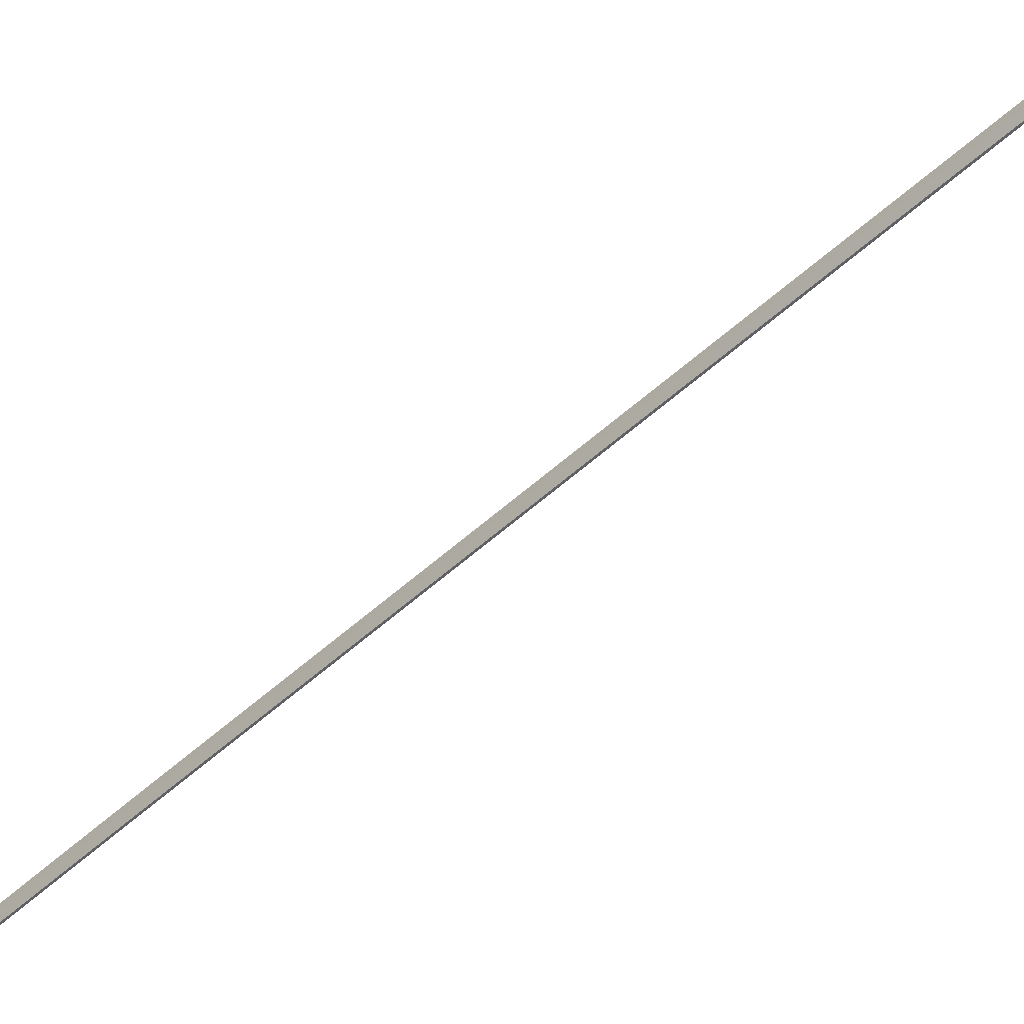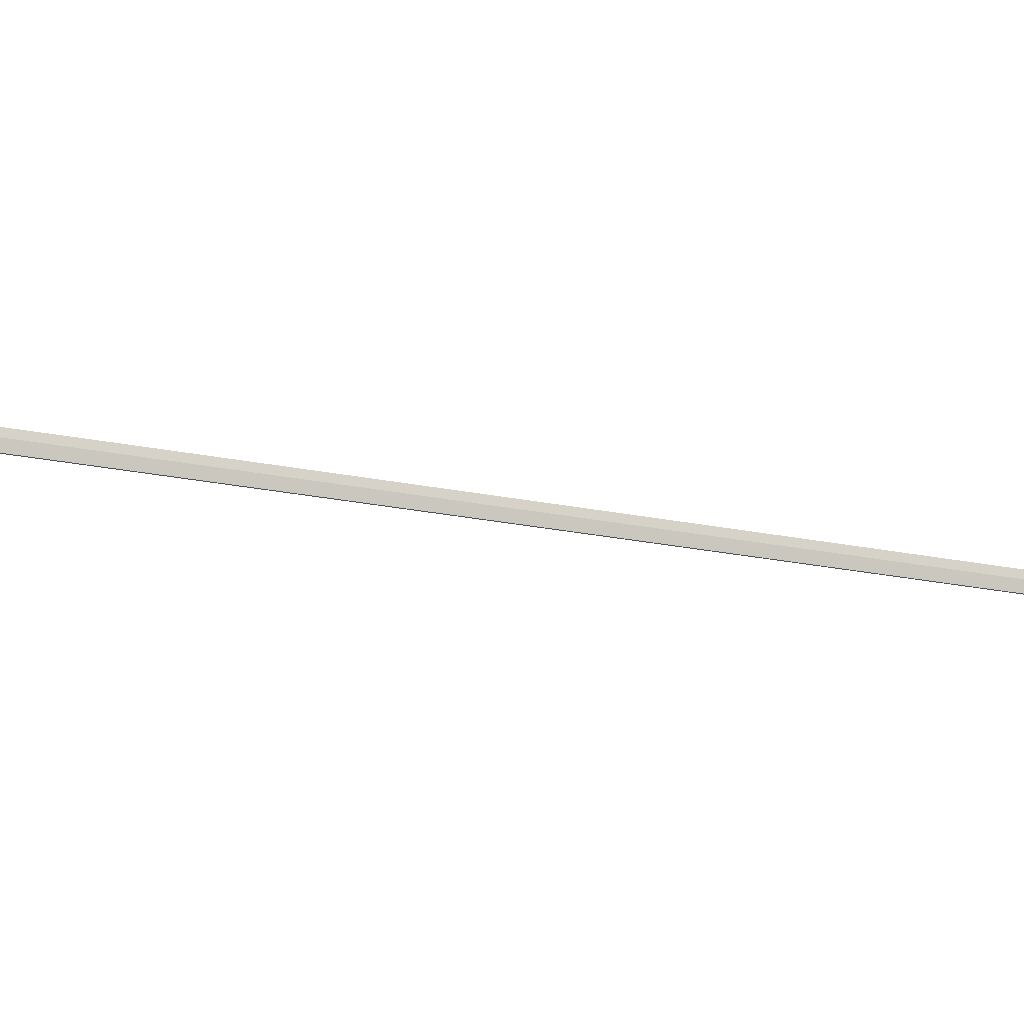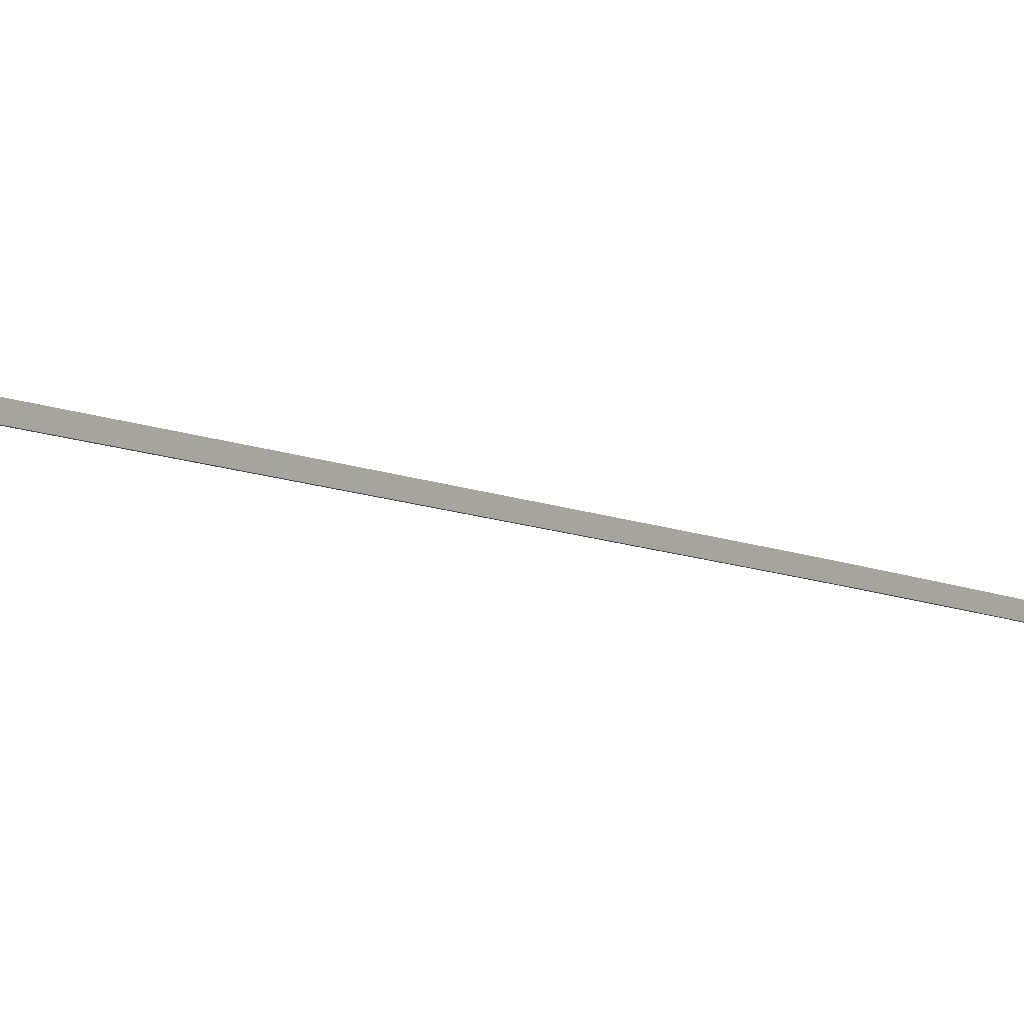
<metadata>
{"format":"obj","ext":"obj","renderer":"f3d","projection":"perspective","resolution":1024,"background":"white","views":[{"elev":-46.7,"azim":-55.2,"up":"+Z"},{"elev":-17.7,"azim":-127.0,"up":"+Z"},{"elev":-7.6,"azim":22.6,"up":"+Z"}]}
</metadata>
<code>
o _1WALL_small01_21_SUB0_Scene.717
v 2831 -4.398e+04 -32.04
v 2848 -4.398e+04 -130.2
v 2935 -4.359e+04 -135.4
v 2918 -4.358e+04 -37.28
v 2956 -4.359e+04 34.54
v 2956 -4.359e+04 -133.9
v 2869 -4.399e+04 39.78
v 2869 -4.399e+04 -128.7
v 2867 -4.399e+04 -130.2
v 2954 -4.359e+04 -135.4
v 2831 -4.398e+04 39.78
v 2918 -4.358e+04 34.55
v 3021 -4.32e+04 -140.5
v 3004 -4.319e+04 -42.36
v 3042 -4.32e+04 29.47
v 3042 -4.32e+04 -139
v 3040 -4.32e+04 -140.5
v 3005 -4.319e+04 29.47
v 3108 -4.281e+04 -143.9
v 3091 -4.28e+04 -45.77
v 3129 -4.281e+04 26.06
v 3129 -4.281e+04 -142.4
v 3127 -4.281e+04 -143.9
v 3091 -4.28e+04 26.06
v 3195 -4.241e+04 -146.8
v 3178 -4.241e+04 -48.64
v 3216 -4.242e+04 23.19
v 3216 -4.242e+04 -145.3
v 3214 -4.242e+04 -146.8
v 3178 -4.241e+04 23.19
v 3282 -4.202e+04 -149.2
v 3265 -4.202e+04 -51.03
v 3303 -4.203e+04 20.8
v 3303 -4.203e+04 -147.7
v 3301 -4.203e+04 -149.2
v 3265 -4.202e+04 20.8
v 3369 -4.163e+04 -151
v 3352 -4.163e+04 -52.85
v 3390 -4.164e+04 18.98
v 3390 -4.164e+04 -149.5
v 3388 -4.164e+04 -151
v 3352 -4.163e+04 18.98
v 3455 -4.124e+04 -152.5
v 3438 -4.124e+04 -54.31
v 3476 -4.125e+04 17.52
v 3477 -4.125e+04 -150.9
v 3474 -4.125e+04 -152.5
v 3438 -4.124e+04 17.52
v 3542 -4.085e+04 -153.7
v 3525 -4.085e+04 -55.53
v 3563 -4.086e+04 16.3
v 3563 -4.086e+04 -152.2
v 3561 -4.086e+04 -153.7
v 3525 -4.085e+04 16.3
v 3628 -4.046e+04 -154.6
v 3611 -4.046e+04 -56.48
v 3649 -4.047e+04 15.35
v 3649 -4.047e+04 -153.1
v 3647 -4.047e+04 -154.6
v 3611 -4.046e+04 15.35
v 3714 -4.007e+04 -155.3
v 3697 -4.007e+04 -57.17
v 3735 -4.007e+04 14.67
v 3735 -4.007e+04 -153.8
v 3733 -4.007e+04 -155.3
v 3697 -4.007e+04 14.67
v 3800 -3.968e+04 -155.8
v 3783 -3.968e+04 -57.68
v 3821 -3.968e+04 14.16
v 3821 -3.968e+04 -154.3
v 3819 -3.968e+04 -155.8
v 3783 -3.968e+04 14.16
v 3885 -3.929e+04 -156.1
v 3868 -3.928e+04 -57.98
v 3906 -3.929e+04 13.85
v 3906 -3.929e+04 -154.6
v 3904 -3.929e+04 -156.1
v 3868 -3.928e+04 13.85
v 3970 -3.89e+04 -156.3
v 3953 -3.889e+04 -58.12
v 3991 -3.89e+04 13.71
v 3991 -3.89e+04 -154.8
v 3989 -3.89e+04 -156.3
v 3953 -3.889e+04 13.71
v 4054 -3.851e+04 -156.5
v 4037 -3.85e+04 -58.34
v 4075 -3.851e+04 13.49
v 4075 -3.851e+04 -155
v 4073 -3.851e+04 -156.5
v 4037 -3.85e+04 13.49
v 4139 -3.811e+04 -156.9
v 4122 -3.811e+04 -58.68
v 4160 -3.812e+04 13.15
v 4160 -3.812e+04 -155.3
v 4158 -3.812e+04 -156.9
v 4122 -3.811e+04 13.15
v 4223 -3.772e+04 -157.3
v 4206 -3.772e+04 -59.14
v 4244 -3.773e+04 12.69
v 4244 -3.773e+04 -155.8
v 4242 -3.773e+04 -157.3
v 4206 -3.772e+04 12.69
v 4308 -3.733e+04 -157.8
v 4291 -3.733e+04 -59.62
v 4329 -3.734e+04 12.21
v 4329 -3.734e+04 -156.3
v 4327 -3.734e+04 -157.8
v 4291 -3.733e+04 12.21
v 4393 -3.694e+04 -158.3
v 4376 -3.694e+04 -60.14
v 4413 -3.695e+04 11.69
v 4414 -3.695e+04 -156.8
v 4412 -3.695e+04 -158.3
v 4376 -3.694e+04 11.69
v 4477 -3.655e+04 -158.9
v 4460 -3.655e+04 -60.69
v 4498 -3.655e+04 11.14
v 4498 -3.655e+04 -157.3
v 4496 -3.655e+04 -158.9
v 4460 -3.655e+04 11.14
v 4562 -3.616e+04 -159.4
v 4545 -3.616e+04 -61.27
v 4583 -3.616e+04 10.57
v 4583 -3.616e+04 -157.9
v 4581 -3.616e+04 -159.4
v 4545 -3.616e+04 10.57
v 4647 -3.577e+04 -160
v 4630 -3.576e+04 -61.85
v 4667 -3.577e+04 9.978
v 4668 -3.577e+04 -158.5
v 4666 -3.577e+04 -160
v 4630 -3.576e+04 9.978
v 4731 -3.538e+04 -160.6
v 4714 -3.537e+04 -62.47
v 4752 -3.538e+04 9.364
v 4752 -3.538e+04 -159.1
v 4750 -3.538e+04 -160.6
v 4714 -3.537e+04 9.364
v 4816 -3.499e+04 -161.3
v 4799 -3.498e+04 -63.09
v 4837 -3.499e+04 8.737
v 4837 -3.499e+04 -159.7
v 4835 -3.499e+04 -161.3
v 4799 -3.498e+04 8.737
v 4901 -3.459e+04 -161.9
v 4884 -3.459e+04 -63.73
v 4921 -3.46e+04 8.102
v 4922 -3.46e+04 -160.4
v 4920 -3.46e+04 -161.9
v 4884 -3.459e+04 8.102
v 4985 -3.42e+04 -162.5
v 4968 -3.42e+04 -64.37
v 5006 -3.421e+04 7.457
v 5007 -3.421e+04 -161
v 5004 -3.421e+04 -162.5
v 4968 -3.42e+04 7.457
v 5070 -3.381e+04 -163.2
v 5053 -3.381e+04 -65.04
v 5091 -3.382e+04 6.789
v 5091 -3.382e+04 -161.7
v 5089 -3.382e+04 -163.2
v 5053 -3.381e+04 6.789
v 5155 -3.342e+04 -163.9
v 5138 -3.342e+04 -65.72
v 5176 -3.343e+04 6.113
v 5176 -3.343e+04 -162.4
v 5174 -3.343e+04 -163.9
v 5138 -3.342e+04 6.113
v 5240 -3.303e+04 -164.6
v 5223 -3.303e+04 -66.4
v 5261 -3.303e+04 5.432
v 5261 -3.304e+04 -163
v 5259 -3.303e+04 -164.6
v 5223 -3.303e+04 5.432
v 5325 -3.264e+04 -165.3
v 5308 -3.264e+04 -67.1
v 5345 -3.264e+04 4.734
v 5346 -3.264e+04 -163.7
v 5344 -3.264e+04 -165.3
v 5308 -3.264e+04 4.734
v 5409 -3.225e+04 -166
v 5392 -3.224e+04 -67.8
v 5430 -3.225e+04 4.028
v 5431 -3.225e+04 -164.4
v 5428 -3.225e+04 -166
v 5392 -3.224e+04 4.027
v 5494 -3.186e+04 -166.7
v 5477 -3.185e+04 -68.52
v 5515 -3.186e+04 3.314
v 5515 -3.186e+04 -165.2
v 5513 -3.186e+04 -166.7
v 5477 -3.185e+04 3.314
v 5579 -3.147e+04 -167.4
v 5562 -3.146e+04 -69.24
v 5600 -3.147e+04 2.589
v 5600 -3.147e+04 -165.9
v 5598 -3.147e+04 -167.4
v 5562 -3.146e+04 2.589
v 5664 -3.108e+04 -168.1
v 5647 -3.107e+04 -69.98
v 5685 -3.108e+04 1.854
v 5685 -3.108e+04 -166.6
v 5683 -3.108e+04 -168.1
v 5647 -3.107e+04 1.854
v 5749 -3.068e+04 -168.9
v 5732 -3.068e+04 -70.72
v 5770 -3.069e+04 1.111
v 5770 -3.069e+04 -167.4
v 5768 -3.069e+04 -168.9
v 5732 -3.068e+04 1.11
v 5834 -3.029e+04 -169.6
v 5817 -3.029e+04 -71.47
v 5854 -3.03e+04 0.3602
v 5855 -3.03e+04 -168.1
v 5853 -3.03e+04 -169.6
v 5817 -3.029e+04 0.3598
v 5919 -2.99e+04 -170.6
v 5902 -2.99e+04 -72.45
v 5939 -2.991e+04 -0.6238
v 5940 -2.991e+04 -169.1
v 5938 -2.991e+04 -170.6
v 5902 -2.99e+04 -0.6243
v 6004 -2.951e+04 -171.9
v 5987 -2.951e+04 -73.71
v 6024 -2.952e+04 -1.879
v 6025 -2.952e+04 -170.3
v 6023 -2.952e+04 -171.9
v 5987 -2.951e+04 -1.88
v 6089 -2.912e+04 -173.6
v 6072 -2.912e+04 -75.48
v 6110 -2.912e+04 -3.65
v 6110 -2.913e+04 -172.1
v 6108 -2.912e+04 -173.6
v 6072 -2.912e+04 -3.65
v 6174 -2.873e+04 -175.9
v 6157 -2.873e+04 -77.76
v 6195 -2.873e+04 -5.934
v 6195 -2.873e+04 -174.4
v 6193 -2.873e+04 -175.9
v 6157 -2.873e+04 -5.934
v 6259 -2.834e+04 -178.5
v 6242 -2.833e+04 -80.35
v 6280 -2.834e+04 -8.517
v 6280 -2.834e+04 -177
v 6278 -2.834e+04 -178.5
v 6242 -2.833e+04 -8.517
v 6344 -2.795e+04 -181.4
v 6328 -2.794e+04 -83.25
v 6365 -2.795e+04 -11.42
v 6366 -2.795e+04 -179.9
v 6363 -2.795e+04 -181.4
v 6328 -2.794e+04 -11.42
v 6430 -2.756e+04 -184.6
v 6413 -2.755e+04 -86.45
v 6451 -2.756e+04 -14.62
v 6451 -2.756e+04 -183.1
v 6449 -2.756e+04 -184.6
v 6413 -2.755e+04 -14.62
v 6515 -2.717e+04 -187.9
v 6498 -2.716e+04 -89.78
v 6536 -2.717e+04 -17.95
v 6536 -2.717e+04 -186.4
v 6534 -2.717e+04 -187.9
v 6498 -2.716e+04 -17.95
v 6600 -2.678e+04 -191.4
v 6584 -2.677e+04 -93.21
v 6621 -2.678e+04 -21.38
v 6622 -2.678e+04 -189.8
v 6619 -2.678e+04 -191.4
v 6584 -2.677e+04 -21.38
v 6686 -2.638e+04 -194.9
v 6669 -2.638e+04 -96.69
v 6707 -2.639e+04 -24.86
v 6707 -2.639e+04 -193.3
v 6705 -2.639e+04 -194.9
v 6669 -2.638e+04 -24.86
v 6771 -2.599e+04 -198.3
v 6754 -2.599e+04 -100.1
v 6792 -2.6e+04 -28.29
v 6792 -2.6e+04 -196.8
v 6790 -2.6e+04 -198.3
v 6754 -2.599e+04 -28.29
v 6856 -2.56e+04 -201.6
v 6839 -2.56e+04 -103.5
v 6877 -2.561e+04 -31.64
v 6877 -2.561e+04 -200.1
v 6875 -2.561e+04 -201.6
v 6839 -2.56e+04 -31.64
v 6941 -2.521e+04 -204.7
v 6924 -2.521e+04 -106.6
v 6962 -2.521e+04 -34.75
v 6962 -2.522e+04 -203.2
v 6960 -2.522e+04 -204.7
v 6924 -2.521e+04 -34.75
v 7026 -2.482e+04 -207.6
v 7009 -2.482e+04 -109.4
v 7047 -2.482e+04 -37.58
v 7047 -2.482e+04 -206
v 7045 -2.482e+04 -207.6
v 7009 -2.482e+04 -37.58
v 7110 -2.443e+04 -210.1
v 7093 -2.442e+04 -112
v 7131 -2.443e+04 -40.13
v 7131 -2.443e+04 -208.6
v 7129 -2.443e+04 -210.1
v 7093 -2.442e+04 -40.13
v 7194 -2.404e+04 -212.2
v 7177 -2.403e+04 -114
v 7215 -2.404e+04 -42.17
v 7216 -2.404e+04 -210.6
v 7213 -2.404e+04 -212.2
v 7177 -2.403e+04 -42.17
v 7278 -2.365e+04 -213.6
v 7261 -2.364e+04 -115.4
v 7299 -2.365e+04 -43.57
v 7299 -2.365e+04 -212
v 7297 -2.365e+04 -213.6
v 7261 -2.364e+04 -43.56
v 7363 -2.325e+04 -214.8
v 7346 -2.325e+04 -116.6
v 7384 -2.326e+04 -44.76
v 7384 -2.326e+04 -213.2
v 7382 -2.326e+04 -214.8
v 7346 -2.325e+04 -44.76
v 7449 -2.285e+04 -216
v 7432 -2.285e+04 -117.8
v 7470 -2.285e+04 -45.98
v 7470 -2.285e+04 -214.4
v 7468 -2.285e+04 -216
v 7432 -2.285e+04 -45.98
v 7535 -2.245e+04 -217.2
v 7518 -2.244e+04 -119
v 7556 -2.245e+04 -47.19
v 7556 -2.245e+04 -215.7
v 7554 -2.245e+04 -217.2
v 7518 -2.244e+04 -47.19
f 1 3 2
f 3 1 4
f 5 7 6
f 8 6 7
f 3 9 2
f 9 3 10
f 8 10 6
f 10 8 9
f 11 4 1
f 4 11 12
f 4 13 3
f 13 4 14
f 15 6 16
f 6 15 5
f 17 3 13
f 3 17 10
f 6 17 16
f 17 6 10
f 12 18 4
f 14 4 18
f 14 19 13
f 19 14 20
f 21 16 22
f 16 21 15
f 19 17 13
f 17 19 23
f 16 23 22
f 23 16 17
f 18 20 14
f 20 18 24
f 20 25 19
f 25 20 26
f 27 22 28
f 22 27 21
f 25 23 19
f 23 25 29
f 22 29 28
f 29 22 23
f 24 30 20
f 26 20 30
f 26 31 25
f 31 26 32
f 33 28 34
f 28 33 27
f 31 29 25
f 29 31 35
f 28 35 34
f 35 28 29
f 30 36 26
f 32 26 36
f 32 37 31
f 37 32 38
f 39 34 40
f 34 39 33
f 37 35 31
f 35 37 41
f 34 41 40
f 41 34 35
f 36 42 32
f 38 32 42
f 38 43 37
f 43 38 44
f 45 40 46
f 40 45 39
f 47 37 43
f 37 47 41
f 40 47 46
f 47 40 41
f 42 48 38
f 44 38 48
f 44 49 43
f 49 44 50
f 51 46 52
f 46 51 45
f 49 47 43
f 47 49 53
f 46 53 52
f 53 46 47
f 48 54 44
f 50 44 54
f 55 49 50
f 55 50 56
f 57 52 58
f 52 57 51
f 55 53 49
f 53 55 59
f 52 59 58
f 59 52 53
f 54 60 50
f 56 50 60
f 61 55 56
f 61 56 62
f 63 58 64
f 58 63 57
f 65 55 61
f 55 65 59
f 58 65 64
f 65 58 59
f 60 66 56
f 62 56 66
f 67 61 62
f 67 62 68
f 69 64 70
f 64 69 63
f 67 65 61
f 65 67 71
f 64 71 70
f 71 64 65
f 66 72 62
f 68 62 72
f 73 67 68
f 73 68 74
f 75 70 76
f 70 75 69
f 73 71 67
f 71 73 77
f 70 77 76
f 77 70 71
f 72 78 68
f 74 68 78
f 79 73 74
f 79 74 80
f 81 76 82
f 76 81 75
f 83 73 79
f 73 83 77
f 76 83 82
f 83 76 77
f 78 80 74
f 80 78 84
f 85 79 80
f 85 80 86
f 87 82 88
f 82 87 81
f 89 79 85
f 79 89 83
f 82 89 88
f 89 82 83
f 84 86 80
f 86 84 90
f 91 85 86
f 91 86 92
f 93 88 94
f 88 93 87
f 95 85 91
f 85 95 89
f 88 95 94
f 95 88 89
f 90 96 86
f 92 86 96
f 97 91 92
f 97 92 98
f 99 94 100
f 94 99 93
f 97 95 91
f 95 97 101
f 94 101 100
f 101 94 95
f 96 102 92
f 98 92 102
f 103 97 98
f 103 98 104
f 105 100 106
f 100 105 99
f 103 101 97
f 101 103 107
f 100 107 106
f 107 100 101
f 102 108 98
f 104 98 108
f 109 103 104
f 109 104 110
f 111 106 112
f 106 111 105
f 109 107 103
f 107 109 113
f 106 113 112
f 113 106 107
f 108 114 104
f 110 104 114
f 115 109 110
f 115 110 116
f 117 112 118
f 112 117 111
f 115 113 109
f 113 115 119
f 112 119 118
f 119 112 113
f 114 120 110
f 116 110 120
f 121 115 116
f 121 116 122
f 123 118 124
f 118 123 117
f 125 115 121
f 115 125 119
f 118 125 124
f 125 118 119
f 120 126 116
f 122 116 126
f 127 121 122
f 127 122 128
f 129 124 130
f 124 129 123
f 127 125 121
f 125 127 131
f 124 131 130
f 131 124 125
f 126 132 122
f 128 122 132
f 133 127 128
f 133 128 134
f 135 130 136
f 130 135 129
f 133 131 127
f 131 133 137
f 130 137 136
f 137 130 131
f 132 138 128
f 134 128 138
f 139 133 134
f 139 134 140
f 141 136 142
f 136 141 135
f 143 133 139
f 133 143 137
f 136 143 142
f 143 136 137
f 138 144 134
f 140 134 144
f 145 139 140
f 145 140 146
f 147 142 148
f 142 147 141
f 149 139 145
f 139 149 143
f 142 149 148
f 149 142 143
f 144 150 140
f 146 140 150
f 151 145 146
f 151 146 152
f 153 148 154
f 148 153 147
f 155 145 151
f 145 155 149
f 148 155 154
f 155 148 149
f 150 156 146
f 152 146 156
f 157 151 152
f 157 152 158
f 159 154 160
f 154 159 153
f 161 151 157
f 151 161 155
f 154 161 160
f 161 154 155
f 156 162 152
f 158 152 162
f 163 157 158
f 163 158 164
f 165 160 166
f 160 165 159
f 167 157 163
f 157 167 161
f 160 167 166
f 167 160 161
f 162 168 158
f 164 158 168
f 169 163 164
f 169 164 170
f 171 166 172
f 166 171 165
f 173 163 169
f 163 173 167
f 166 173 172
f 173 166 167
f 168 174 164
f 170 164 174
f 175 169 170
f 175 170 176
f 177 172 178
f 172 177 171
f 179 169 175
f 169 179 173
f 172 179 178
f 179 172 173
f 174 180 170
f 176 170 180
f 181 175 176
f 181 176 182
f 183 178 184
f 178 183 177
f 185 175 181
f 175 185 179
f 178 185 184
f 185 178 179
f 180 186 176
f 182 176 186
f 187 181 182
f 187 182 188
f 189 184 190
f 184 189 183
f 191 181 187
f 181 191 185
f 184 191 190
f 191 184 185
f 186 192 182
f 188 182 192
f 193 187 188
f 193 188 194
f 195 190 196
f 190 195 189
f 197 187 193
f 187 197 191
f 190 197 196
f 197 190 191
f 192 198 188
f 194 188 198
f 199 193 194
f 199 194 200
f 201 196 202
f 196 201 195
f 203 193 199
f 193 203 197
f 196 203 202
f 203 196 197
f 198 204 194
f 200 194 204
f 205 199 200
f 205 200 206
f 207 202 208
f 202 207 201
f 209 199 205
f 199 209 203
f 202 209 208
f 209 202 203
f 204 206 200
f 206 204 210
f 211 205 206
f 211 206 212
f 213 208 214
f 208 213 207
f 215 205 211
f 205 215 209
f 208 215 214
f 215 208 209
f 210 212 206
f 212 210 216
f 217 211 212
f 217 212 218
f 219 214 220
f 214 219 213
f 221 211 217
f 211 221 215
f 214 221 220
f 221 214 215
f 216 218 212
f 218 216 222
f 218 223 217
f 223 218 224
f 225 220 226
f 220 225 219
f 227 217 223
f 217 227 221
f 220 227 226
f 227 220 221
f 222 224 218
f 224 222 228
f 224 229 223
f 229 224 230
f 231 226 232
f 226 231 225
f 229 227 223
f 227 229 233
f 226 233 232
f 233 226 227
f 228 234 224
f 230 224 234
f 230 235 229
f 235 230 236
f 237 232 238
f 232 237 231
f 235 233 229
f 233 235 239
f 232 239 238
f 239 232 233
f 234 240 230
f 236 230 240
f 236 241 235
f 241 236 242
f 243 238 244
f 238 243 237
f 241 239 235
f 239 241 245
f 238 245 244
f 245 238 239
f 240 246 236
f 242 236 246
f 242 247 241
f 247 242 248
f 249 244 250
f 244 249 243
f 247 245 241
f 245 247 251
f 244 251 250
f 251 244 245
f 246 252 242
f 248 242 252
f 248 253 247
f 253 248 254
f 255 250 256
f 250 255 249
f 257 247 253
f 247 257 251
f 250 257 256
f 257 250 251
f 252 258 248
f 254 248 258
f 254 259 253
f 259 254 260
f 261 256 262
f 256 261 255
f 263 253 259
f 253 263 257
f 256 263 262
f 263 256 257
f 258 264 254
f 260 254 264
f 260 265 259
f 265 260 266
f 267 262 268
f 262 267 261
f 269 259 265
f 259 269 263
f 262 269 268
f 269 262 263
f 264 270 260
f 266 260 270
f 266 271 265
f 271 266 272
f 273 268 274
f 268 273 267
f 275 265 271
f 265 275 269
f 268 275 274
f 275 268 269
f 270 276 266
f 272 266 276
f 272 277 271
f 277 272 278
f 279 274 280
f 274 279 273
f 277 275 271
f 275 277 281
f 274 281 280
f 281 274 275
f 276 282 272
f 278 272 282
f 278 283 277
f 283 278 284
f 285 280 286
f 280 285 279
f 283 281 277
f 281 283 287
f 280 287 286
f 287 280 281
f 282 288 278
f 284 278 288
f 284 289 283
f 289 284 290
f 291 286 292
f 286 291 285
f 293 283 289
f 283 293 287
f 286 293 292
f 293 286 287
f 288 294 284
f 290 284 294
f 290 295 289
f 295 290 296
f 297 292 298
f 292 297 291
f 295 293 289
f 293 295 299
f 292 299 298
f 299 292 293
f 294 300 290
f 296 290 300
f 296 301 295
f 301 296 302
f 303 298 304
f 298 303 297
f 301 299 295
f 299 301 305
f 298 305 304
f 305 298 299
f 300 306 296
f 302 296 306
f 302 307 301
f 307 302 308
f 309 304 310
f 304 309 303
f 307 305 301
f 305 307 311
f 304 311 310
f 311 304 305
f 306 312 302
f 308 302 312
f 308 313 307
f 313 308 314
f 315 310 316
f 310 315 309
f 317 307 313
f 307 317 311
f 310 317 316
f 317 310 311
f 312 318 308
f 314 308 318
f 314 319 313
f 319 314 320
f 321 316 322
f 316 321 315
f 319 317 313
f 317 319 323
f 316 323 322
f 323 316 317
f 318 324 314
f 320 314 324
f 320 325 319
f 325 320 326
f 327 322 328
f 322 327 321
f 325 323 319
f 323 325 329
f 322 329 328
f 329 322 323
f 324 330 320
f 326 320 330
f 326 331 325
f 331 326 332
f 333 328 334
f 328 333 327
f 331 329 325
f 329 331 335
f 328 335 334
f 335 328 329
f 330 336 326
f 332 326 336

</code>
